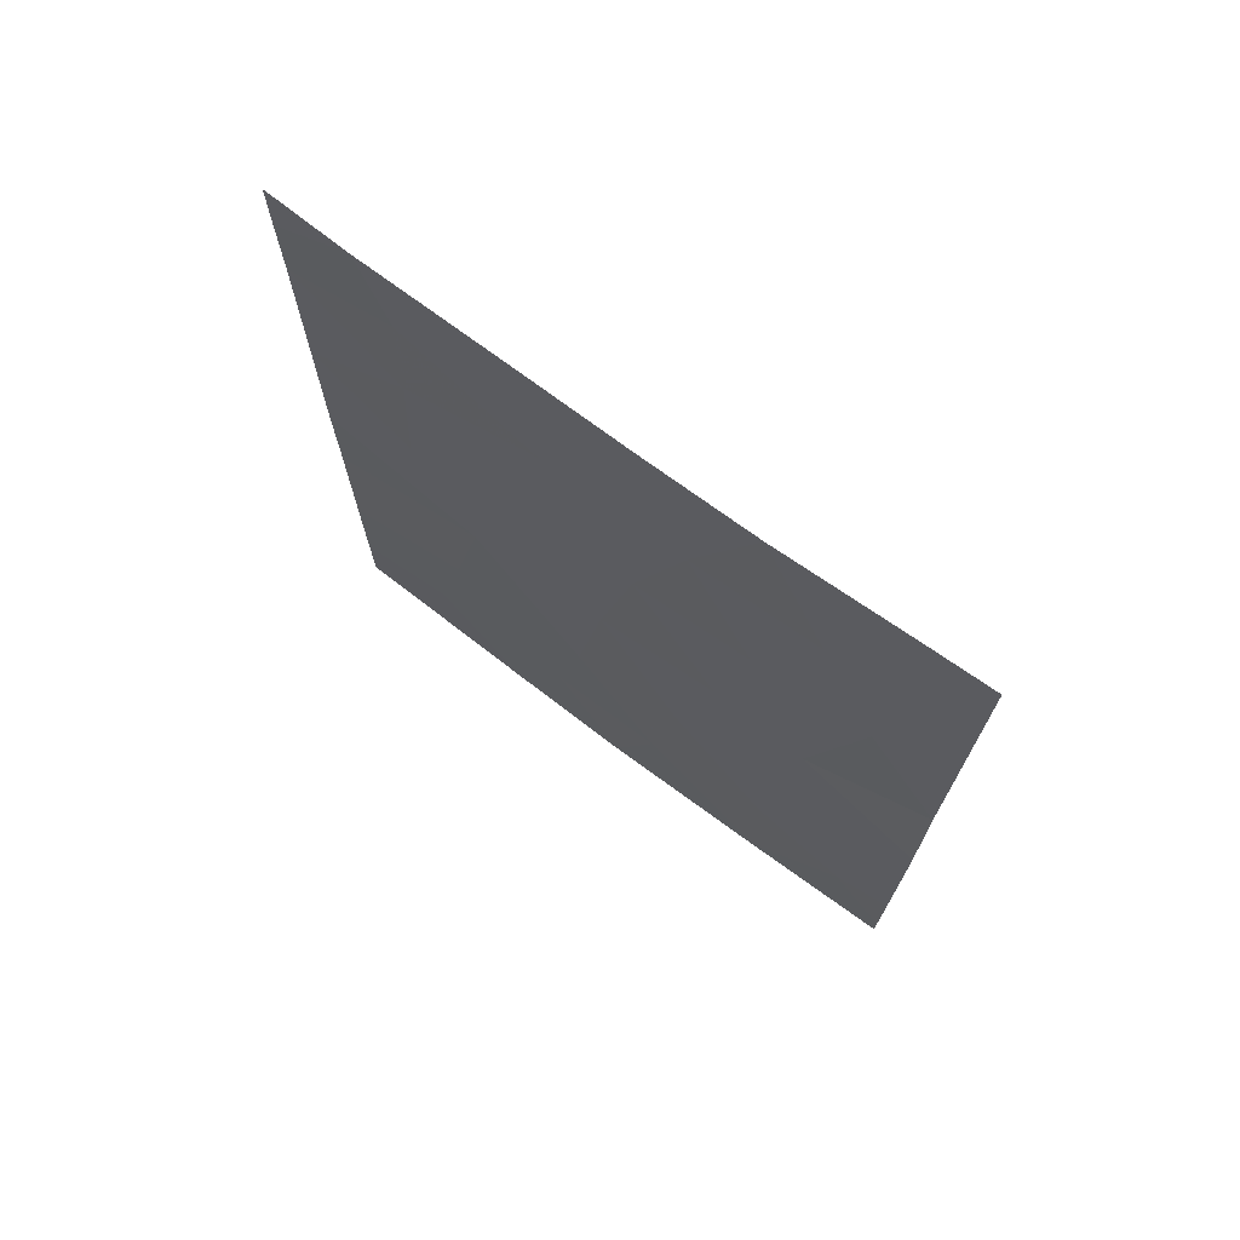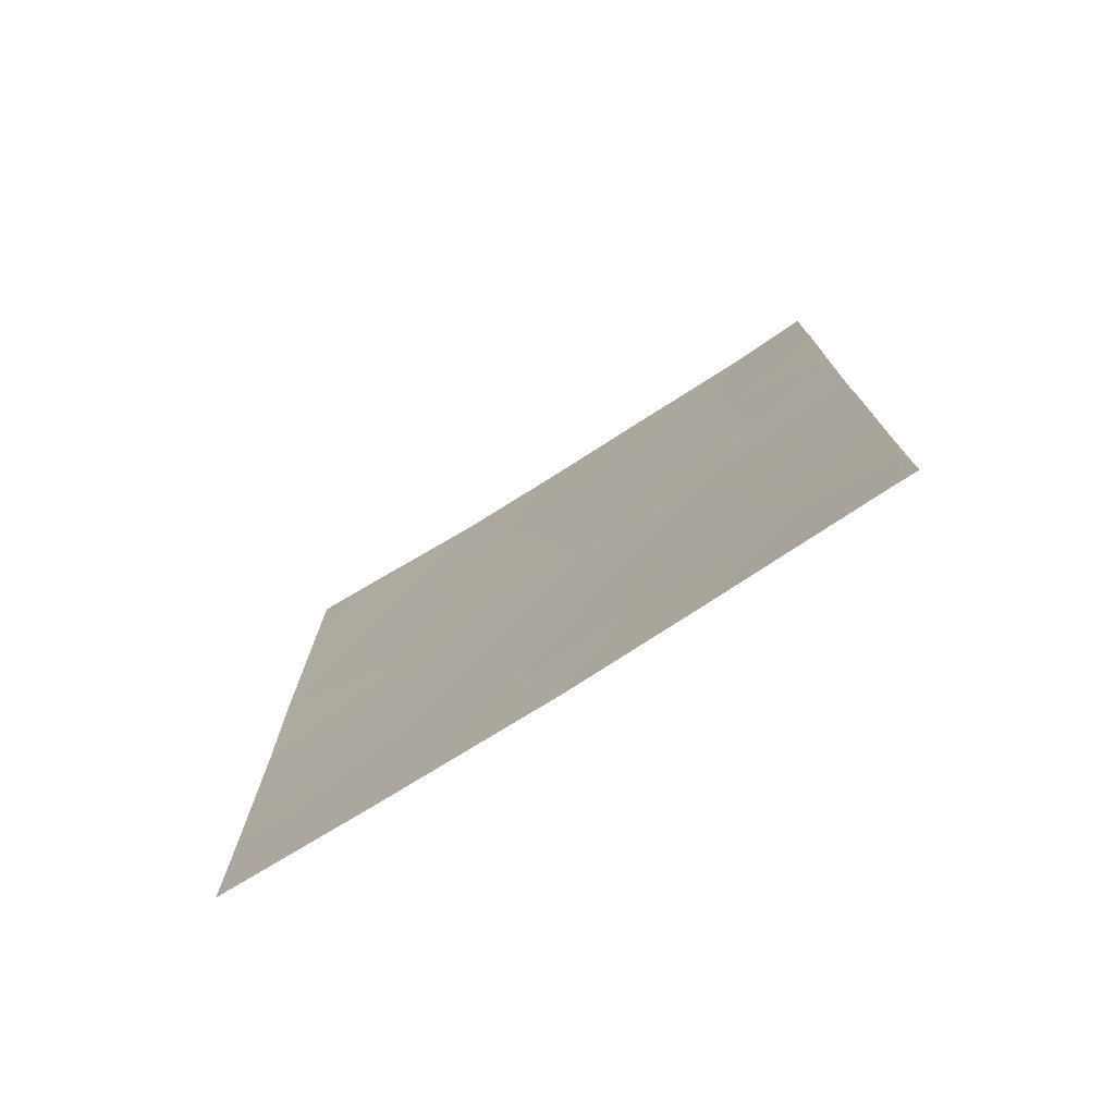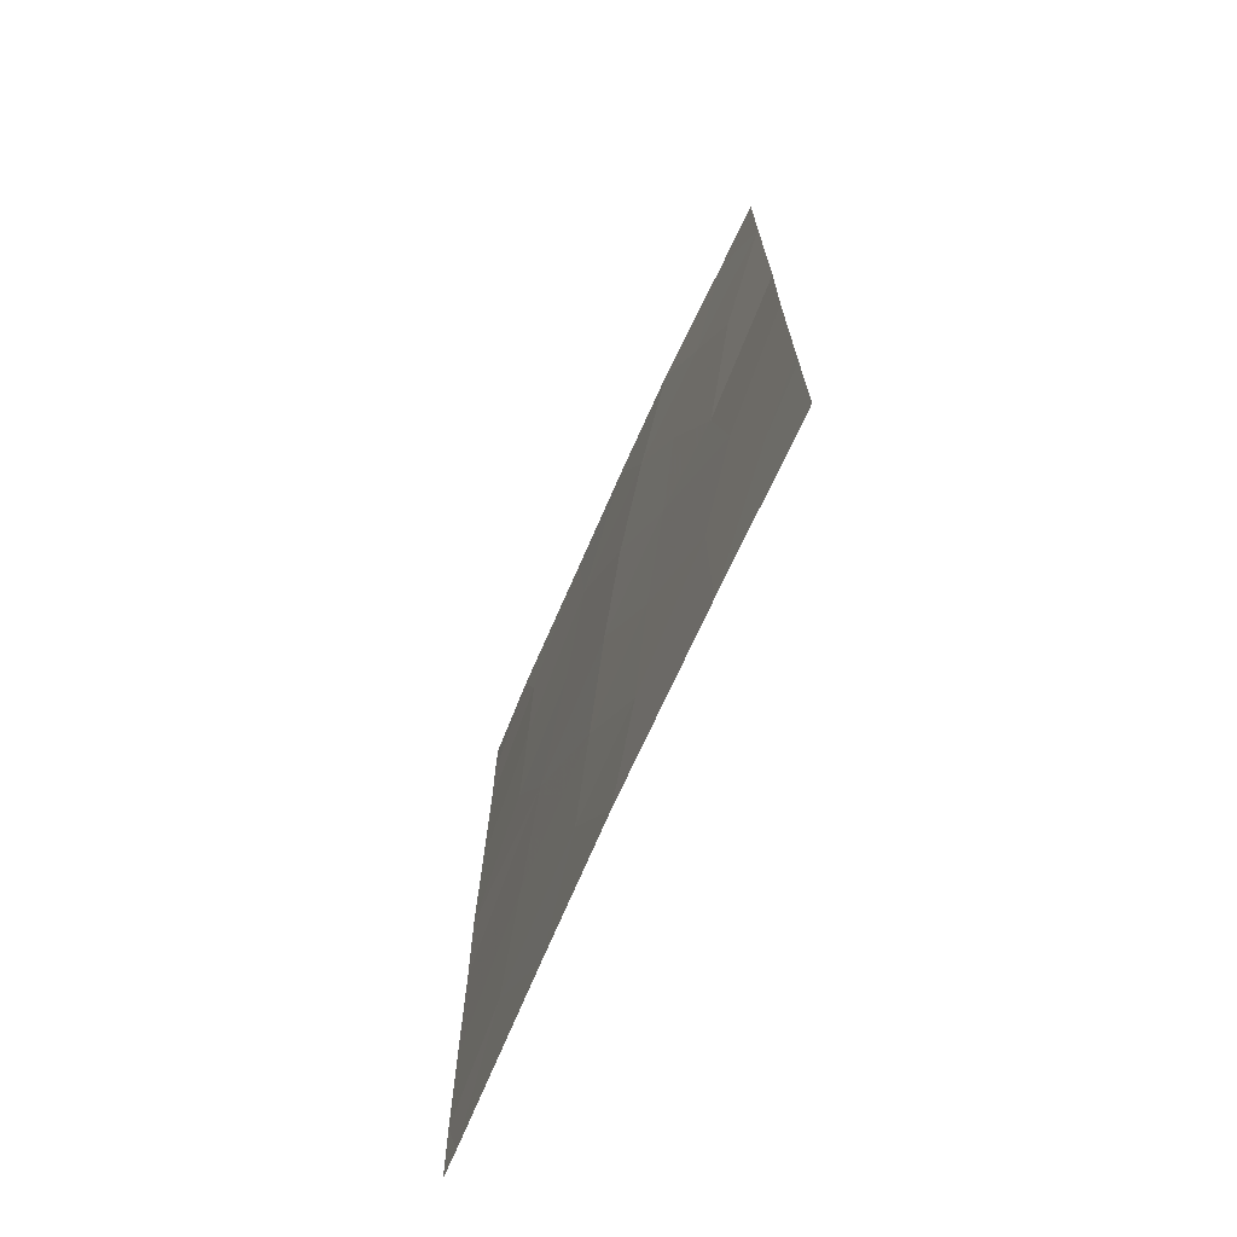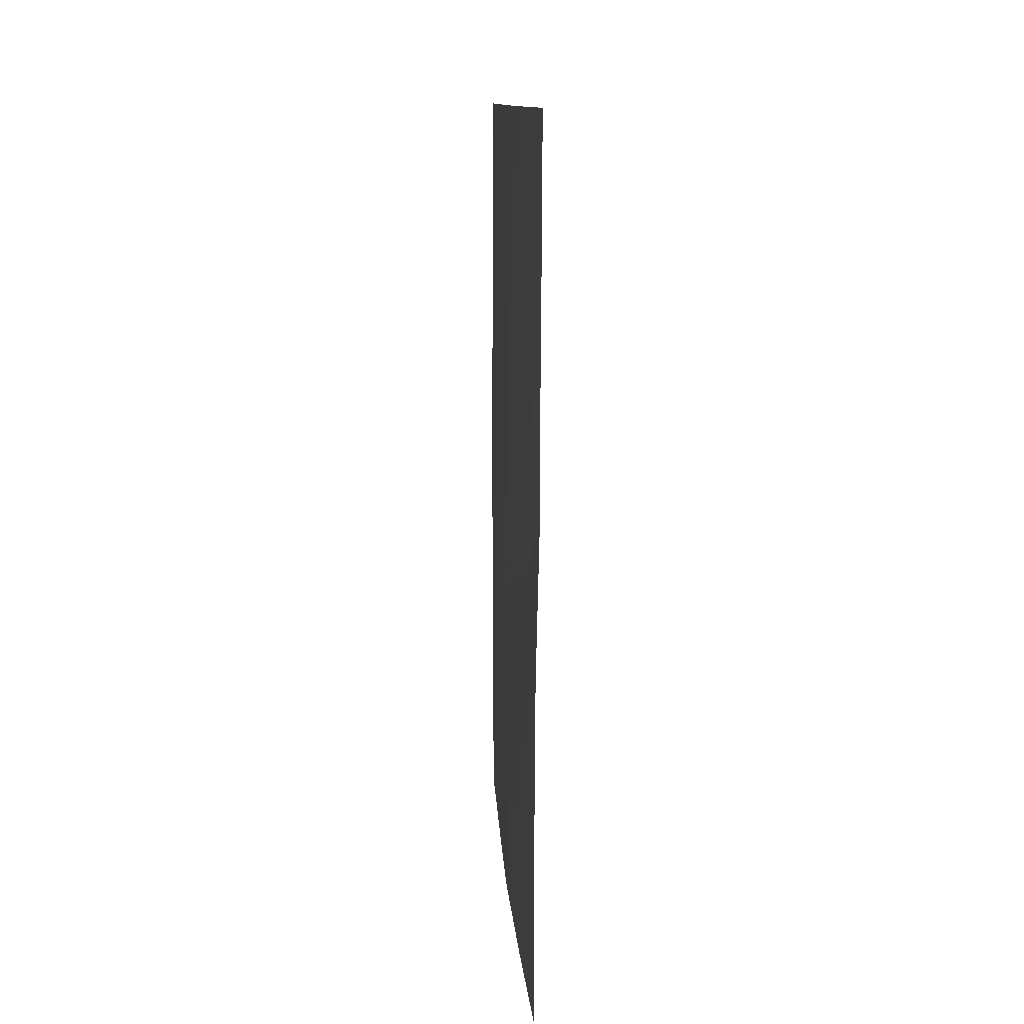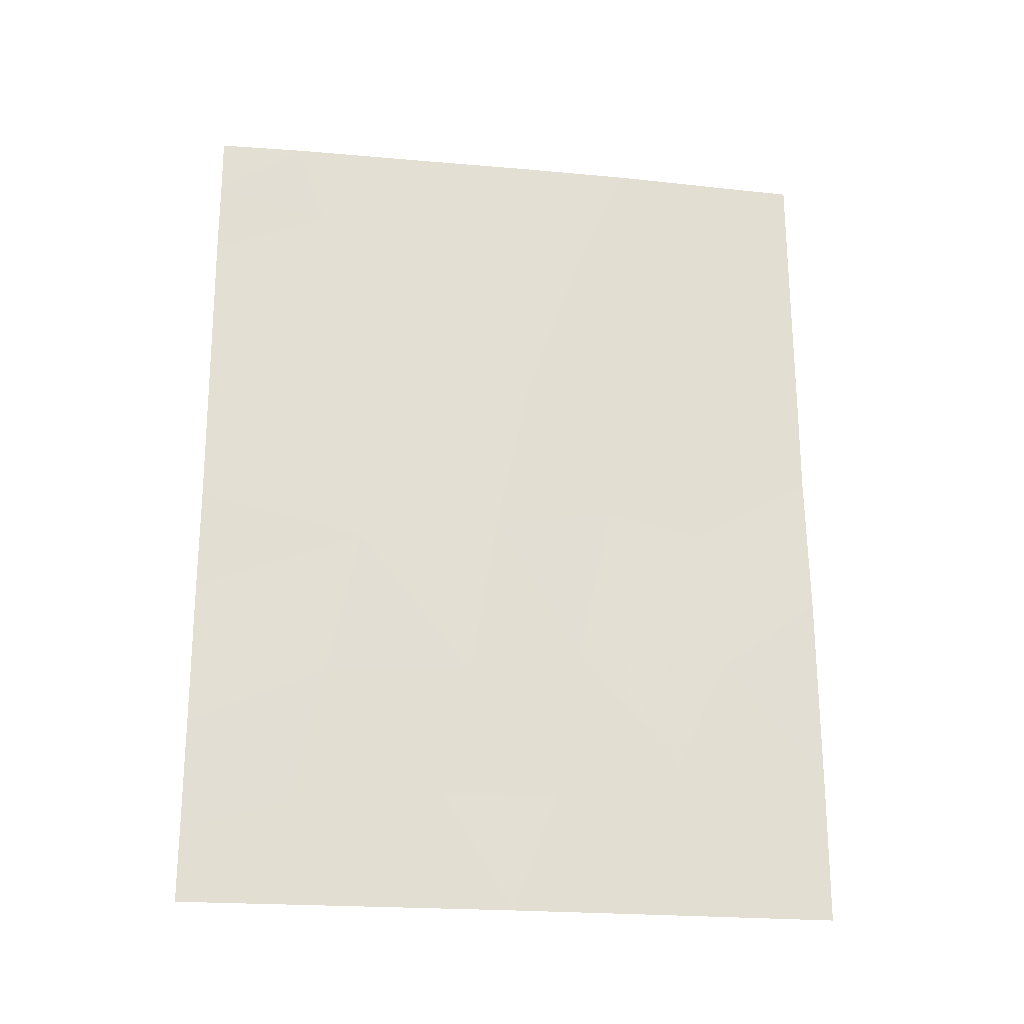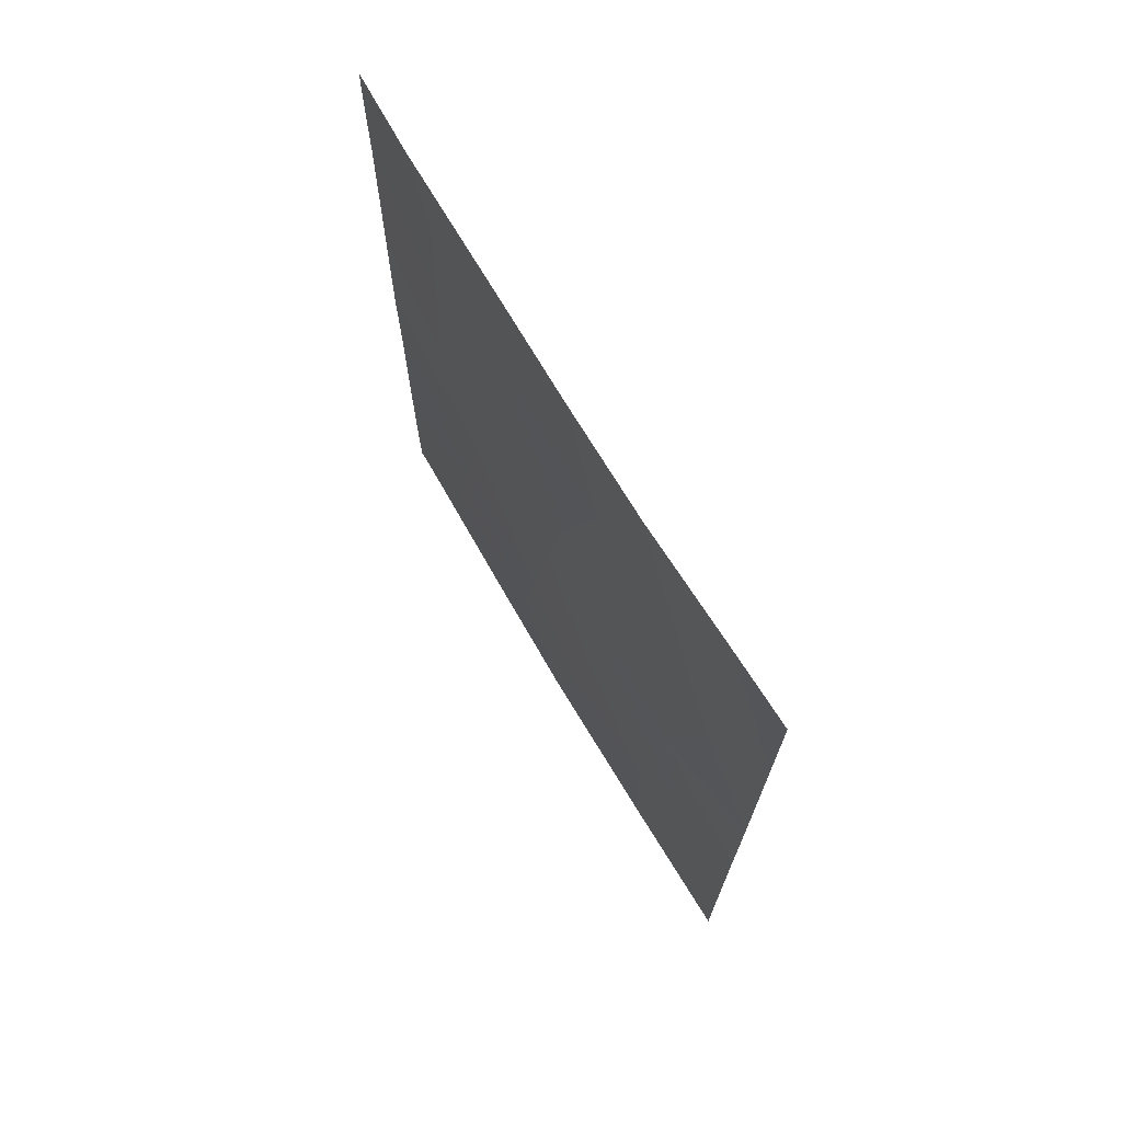
<metadata>
{"format":"obj","ext":"obj","renderer":"f3d","projection":"perspective","resolution":1024,"background":"white","views":[{"elev":72.2,"azim":-23.2,"up":"+Z"},{"elev":-76.0,"azim":152.4,"up":"+Z"},{"elev":-70.9,"azim":6.3,"up":"+Z"},{"elev":12.2,"azim":26.1,"up":"+Z"},{"elev":-22.2,"azim":-68.8,"up":"+Z"},{"elev":71.3,"azim":-0.6,"up":"+Z"}]}
</metadata>
<code>
v 87.44 56.84 -39.21
v 89.03 54 -41.99
v 87.41 56.87 -40.92
v 87.57 56.57 -46.64
v 87.36 56.96 -42.9
v 90.86 50.92 -48.51
v 91.31 50.31 -41.62
v 91.31 50.3 -43.28
v 90.75 51.19 -41.68
v 86.64 58.23 -44.02
v 86.65 58.24 -42.05
v 88.13 55.6 -42.33
v 86.65 58.24 -45.44
v 88.01 55.81 -50
v 89.22 53.66 -48.35
v 90.32 51.89 -39.95
v 91.24 50.29 -50
v 91.27 50.24 -49.59
v 86.66 58.25 -38.79
v 87.23 57.21 -38
v 86.66 58.26 -38
v 91.31 50.32 -39.94
v 90.8 51.16 -38
v 91.32 50.32 -38
v 91.27 50.24 -50
v 89.89 52.58 -41.86
v 88.26 55.41 -38
v 87.36 56.96 -48.55
v 86.66 58.26 -39.86
v 89.41 53.35 -46.22
v 89.04 54.05 -38
v 90.15 52.1 -47.83
v 86.65 58.24 -47.45
v 90.54 51.46 -46.27
v 86.84 57.93 -50
v 86.65 58.24 -49.01
v 86.66 58.25 -50
v 88.91 54.2 -50
v 89.85 52.66 -38
v 91.27 50.24 -47.92
v 91.27 50.24 -48.24
v 91.28 50.25 -45.26
v 89.68 52.92 -43.98
v 90.37 51.78 -44.24
v 90.16 52.08 -50
v 88.4 55.15 -40.06
v 87.79 56.17 -44.54
v 89.4 53.4 -39.96
v 88.79 54.41 -44.2
v 88.42 55.07 -48.39
v 88.59 54.74 -46.54
f 8 7 9
f 9 44 8
f 11 10 5
f 13 33 4
f 10 13 47
f 22 16 9
f 6 18 41
f 19 20 21
f 23 22 24
f 25 18 17
f 20 1 27
f 33 28 4
f 29 11 3
f 31 46 48
f 5 47 12
f 7 22 9
f 35 36 37
f 40 42 34
f 36 35 28
f 35 14 28
f 20 19 1
f 19 29 1
f 36 28 33
f 32 45 6
f 22 23 16
f 23 39 16
f 34 30 32
f 2 49 43
f 34 42 44
f 14 50 28
f 42 8 44
f 11 5 3
f 12 2 46
f 6 41 40
f 38 45 15
f 46 27 1
f 26 43 44
f 43 26 2
f 49 30 43
f 45 17 18
f 44 9 26
f 29 3 1
f 46 31 27
f 46 2 48
f 10 47 5
f 49 12 47
f 12 49 2
f 43 30 34
f 39 31 48
f 47 51 49
f 48 16 39
f 2 26 48
f 16 48 26
f 16 26 9
f 12 46 3
f 40 34 6
f 15 45 32
f 46 1 3
f 4 50 51
f 45 18 6
f 30 15 32
f 5 12 3
f 47 13 4
f 51 47 4
f 30 49 51
f 38 15 50
f 28 50 4
f 38 50 14
f 34 32 6
f 51 50 15
f 51 15 30
f 44 43 34

</code>
